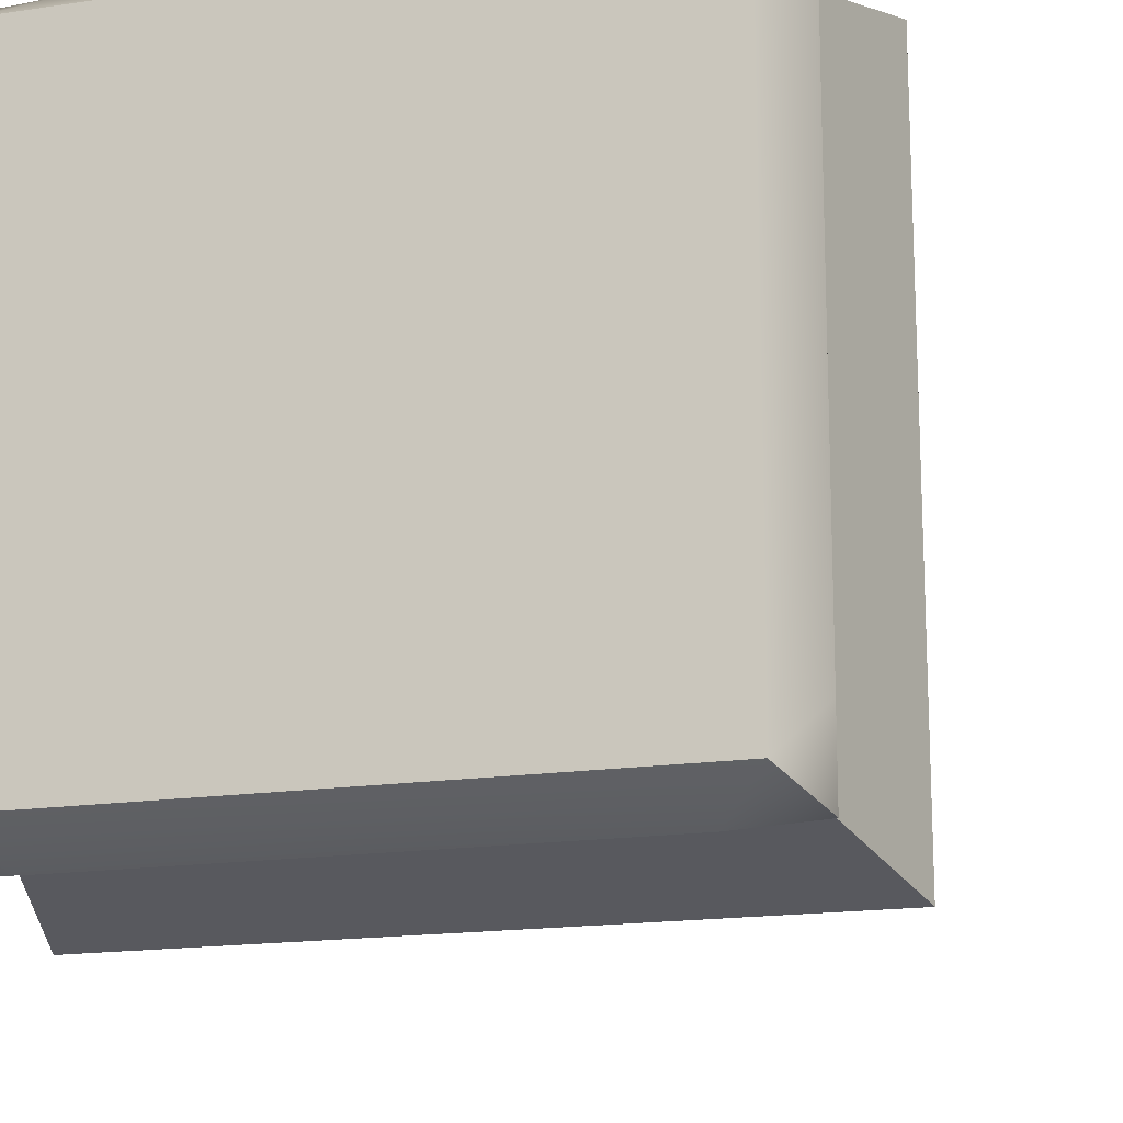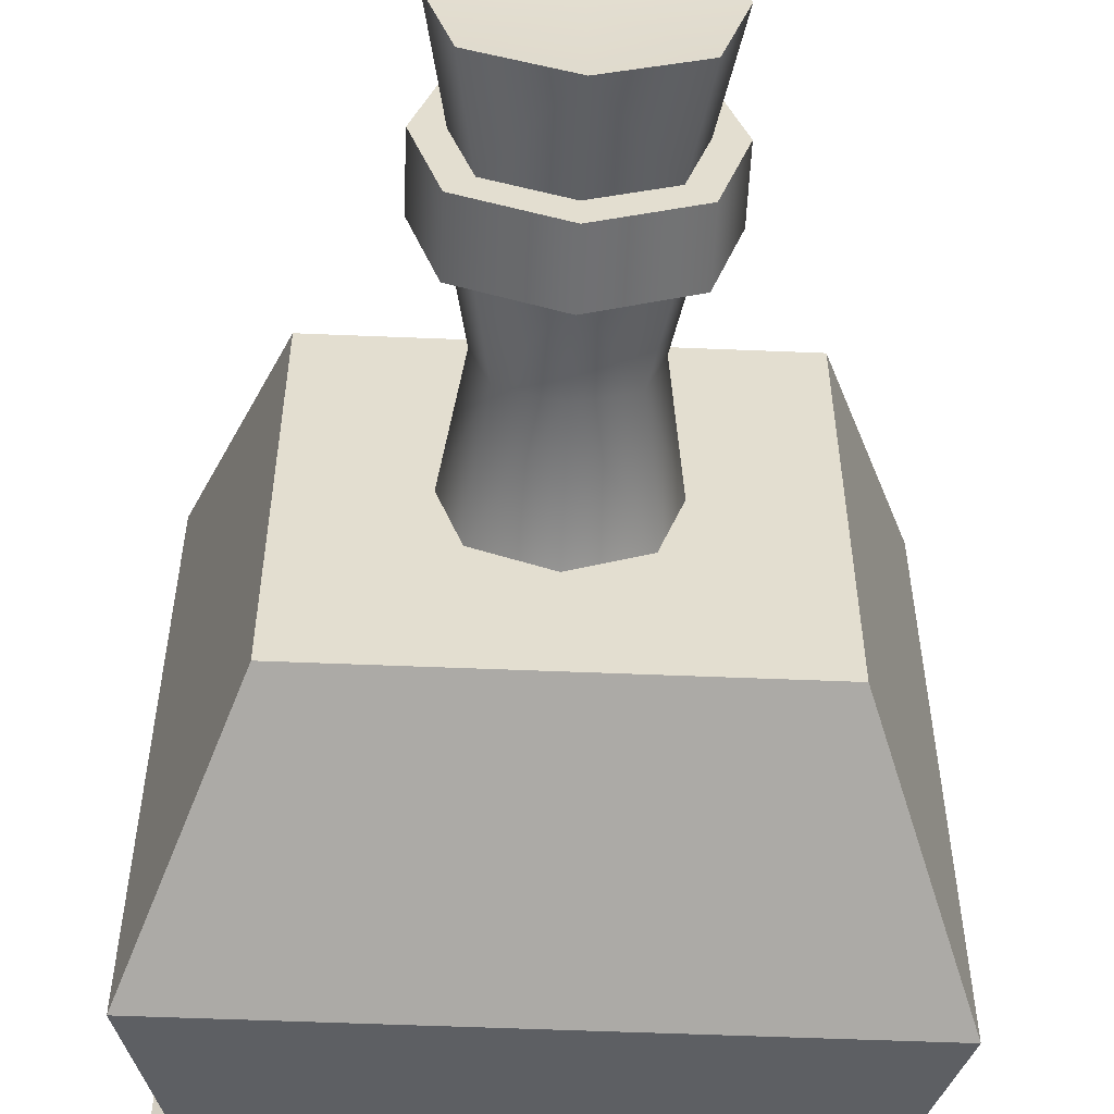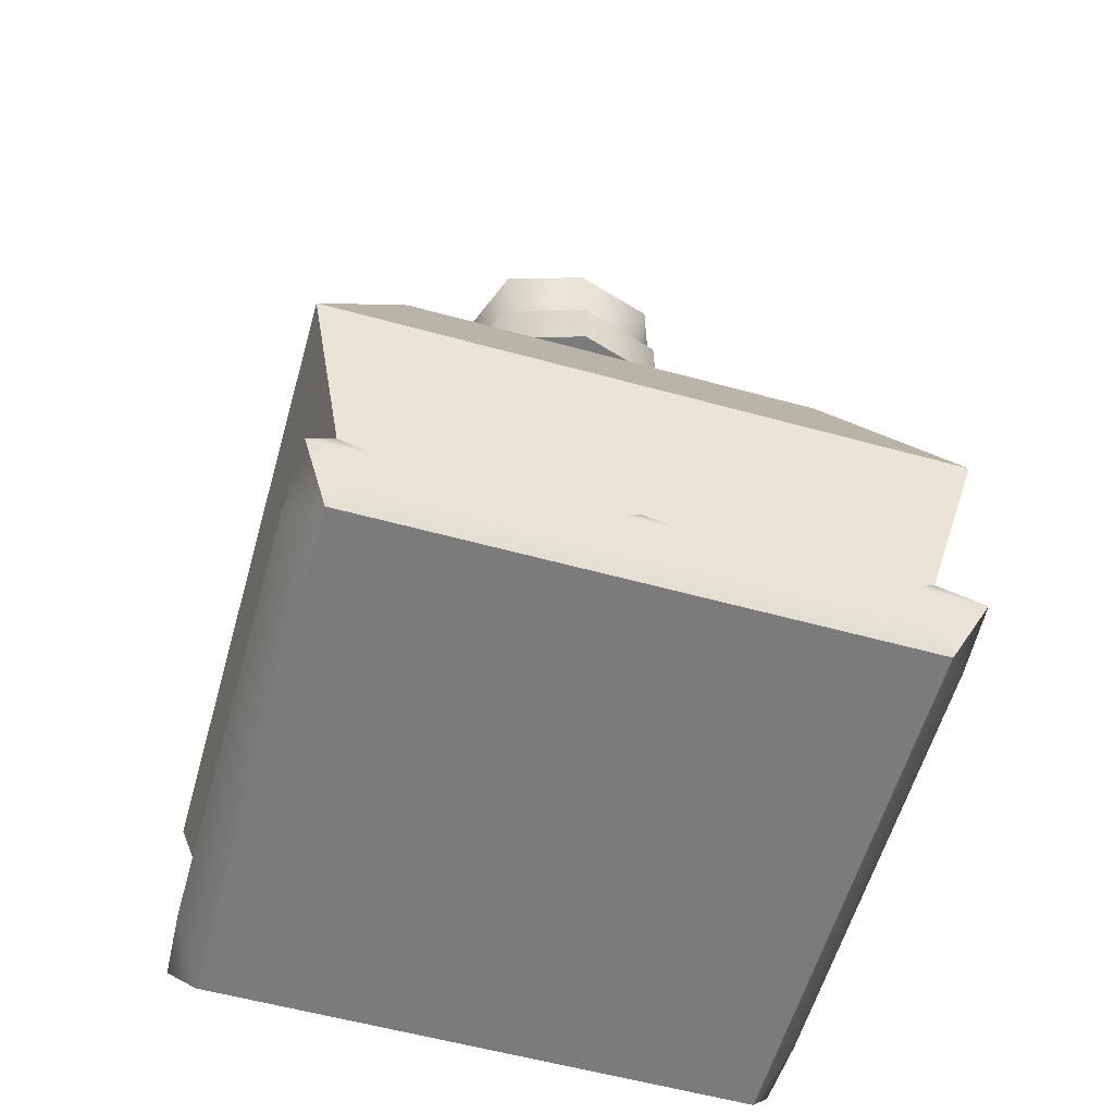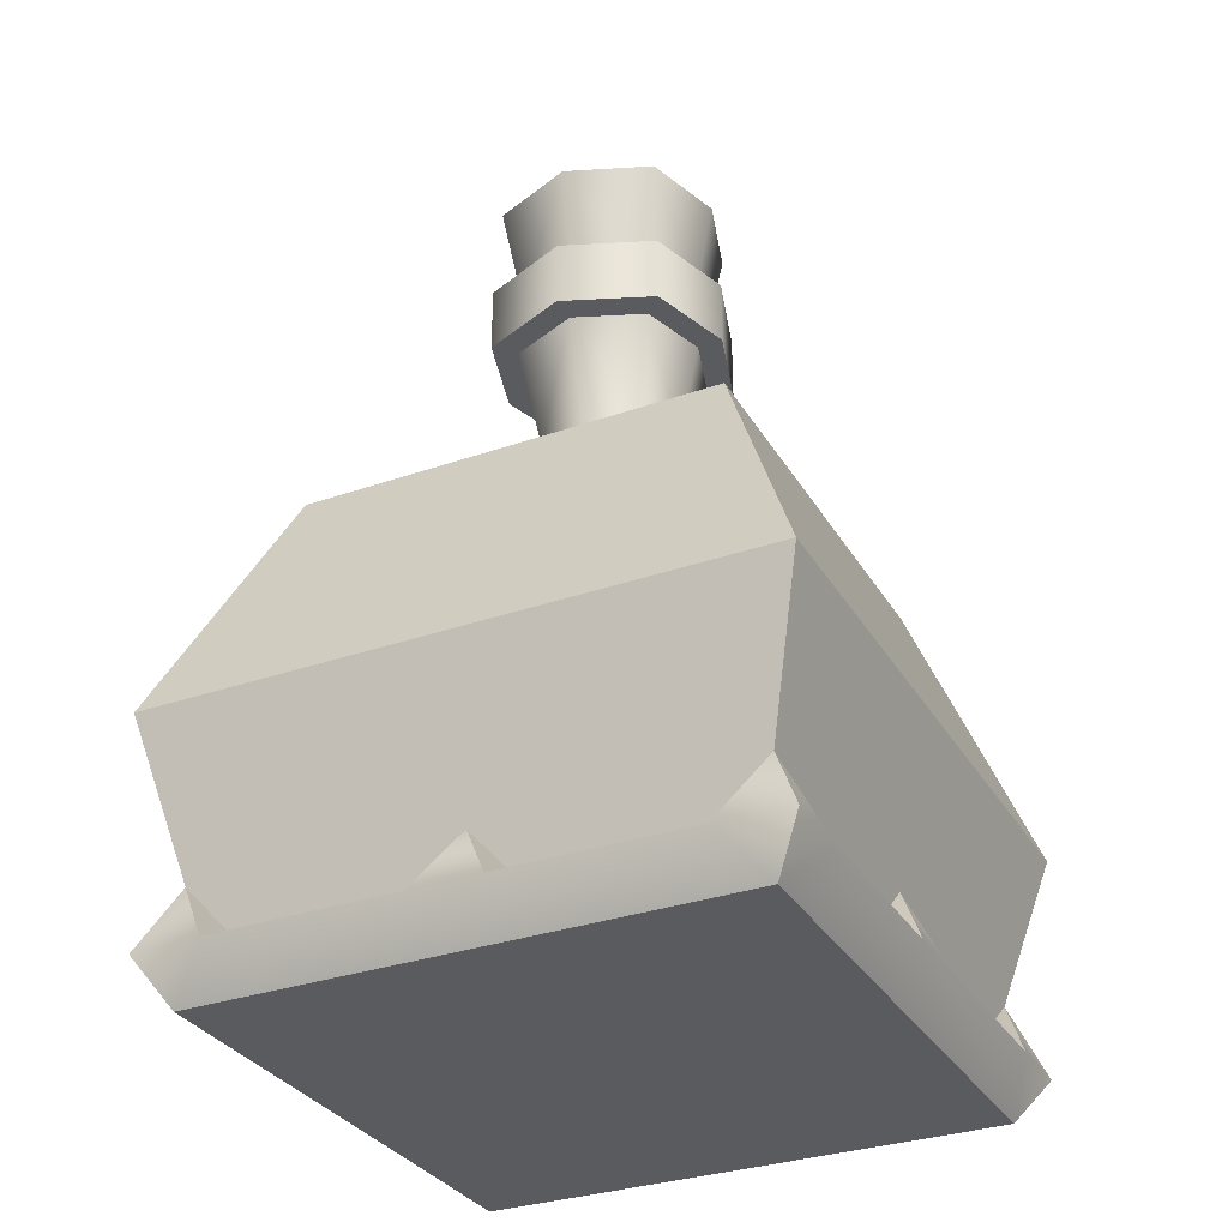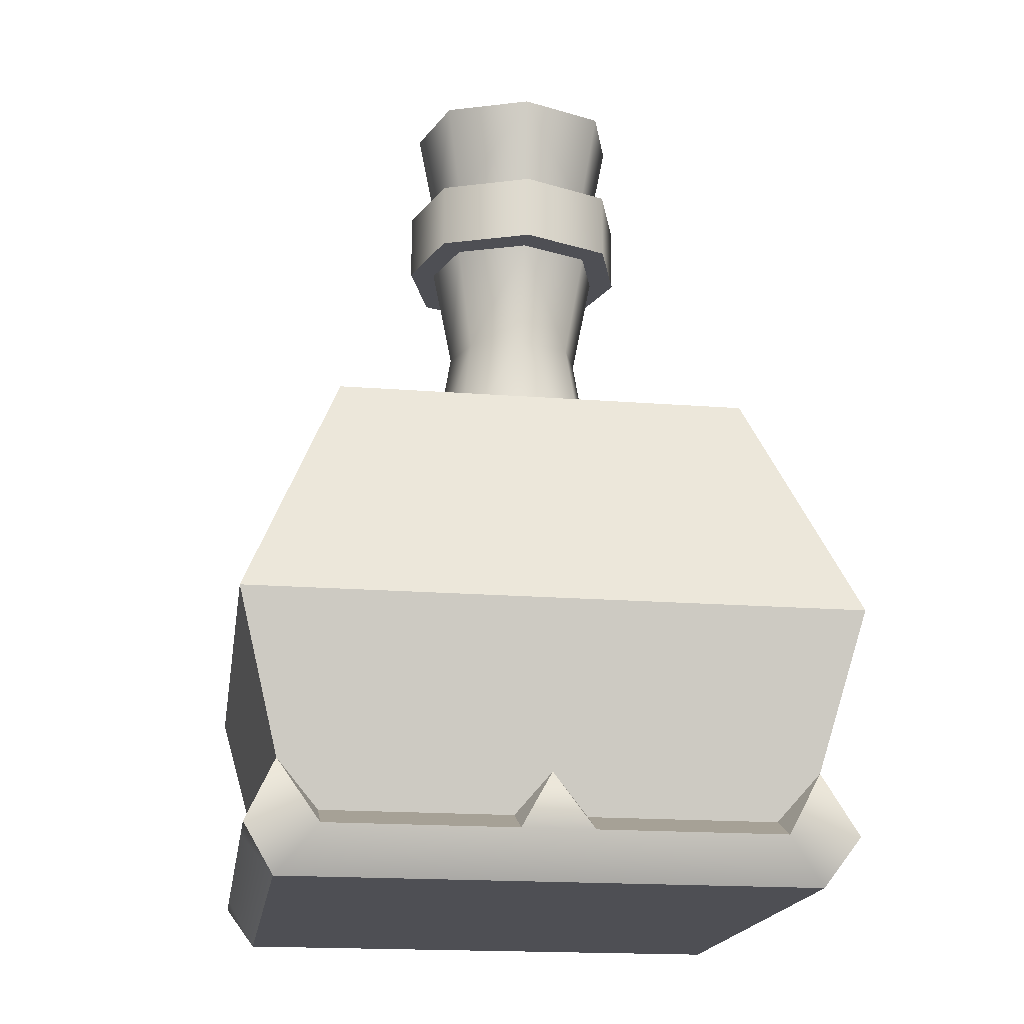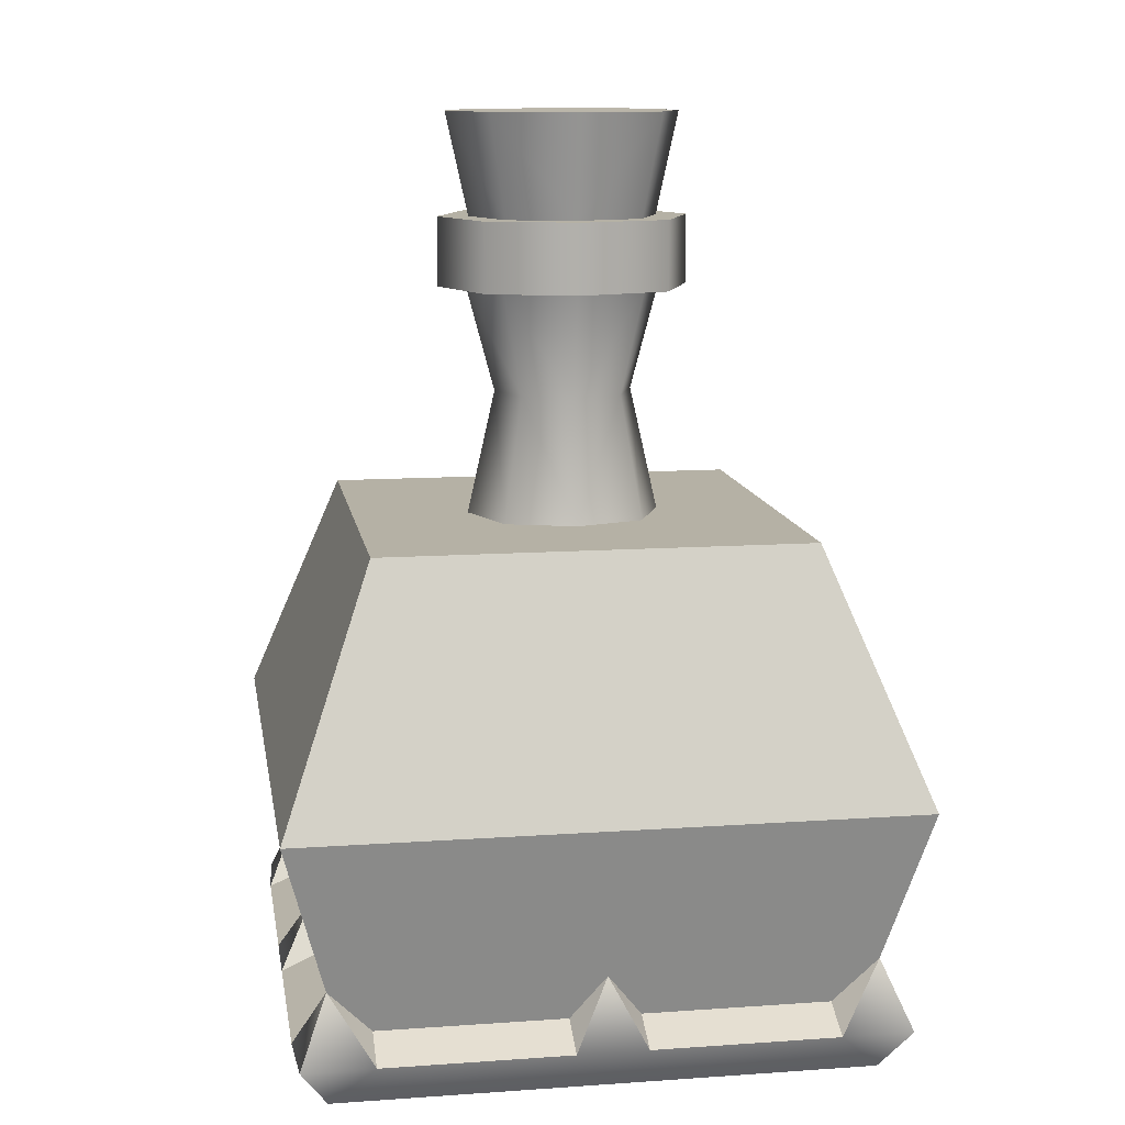
<metadata>
{"format":"obj","ext":"obj","renderer":"f3d","projection":"perspective","resolution":1024,"background":"white","views":[{"elev":-16.4,"azim":17.3,"up":"+Z"},{"elev":-54.9,"azim":177.5,"up":"+Z"},{"elev":-58.5,"azim":-105.8,"up":"+Y"},{"elev":-32.1,"azim":26.1,"up":"+Y"},{"elev":-18.4,"azim":-8.5,"up":"+Y"},{"elev":11.9,"azim":-99.4,"up":"+Y"}]}
</metadata>
<code>
o potion_2.001_Plane.007
v 0.04497 -0.4789 -0.3753
v 0.2813 -0.4789 -0.3753
v 0.3705 -0.4789 -0.2808
v 0.3705 -0.4789 -0.04418
v 0.3856 -0.199 -0.3871
v 0.2649 0.1078 -0.2697
v 0.08913 0.396 -0.08755
v 0.068 0.2637 -0.06214
v 0.08765 0.1078 -0.08696
v 0.1142 0.396 -0.1124
v 0.1142 0.483 -0.1124
v 0.08768 0.483 -0.08469
v 0.1075 0.6121 -0.1056
v 0.3177 -0.4543 -0.04418
v 0.3333 -0.3957 -0.3357
v 0.3177 -0.4543 -0.2808
v 0.2813 -0.4543 -0.3204
v 0.04497 -0.4543 -0.3204
v 0.3705 -0.4789 -0.3706
v 0.3324 -0.5359 -0.3363
v 0.04497 -0.4789 0.3753
v 0.2813 -0.4789 0.3753
v 0.3705 -0.4789 0.2808
v 0.3705 -0.4789 0.04419
v 0.3856 -0.199 0.3871
v 0.2649 0.1078 0.2697
v 0.1161 0.396 -0
v 0.1161 0.1078 0
v 0.08913 0.396 0.08755
v 0.068 0.2637 0.06214
v 0.0896 0.2637 -0
v 0.08765 0.1078 0.08696
v 0.149 0.396 -0
v 0.1142 0.396 0.1124
v 0.149 0.483 -0
v 0.1142 0.483 0.1124
v 0.1139 0.483 -0
v 0.08768 0.483 0.08469
v 0.1394 0.6121 -0
v 0.1075 0.6121 0.1056
v 0.3328 -0.3973 0
v 0.3177 -0.4543 0.04419
v 0.3333 -0.3957 0.3357
v 0.3177 -0.4543 0.2808
v 0.2813 -0.4543 0.3204
v 0.04497 -0.4543 0.3204
v 0.3705 -0.4789 0.3706
v 0.3324 -0.5359 0.3363
v -0.04497 -0.4789 -0.3753
v -0.2813 -0.4789 -0.3753
v -0.3705 -0.4789 -0.2808
v -0.3705 -0.4789 -0.04418
v -0.3856 -0.199 -0.3871
v -0.2649 0.1078 -0.2697
v 0 0.1078 -0.1226
v 0 0.396 -0.1228
v -0.08913 0.396 -0.08755
v -0.068 0.2637 -0.06214
v 0 0.2637 -0.08737
v -0.08765 0.1078 -0.08696
v 0 0.396 -0.158
v -0.1142 0.396 -0.1124
v 0 0.483 -0.158
v -0.1142 0.483 -0.1124
v 0 0.483 -0.119
v -0.08768 0.483 -0.08469
v 0 0.6121 -0.1474
v -0.1075 0.6121 -0.1056
v -0.3177 -0.4543 -0.04418
v -0.3333 -0.3957 -0.3357
v -0.3177 -0.4543 -0.2808
v -0.2813 -0.4543 -0.3204
v -0.04497 -0.4543 -0.3204
v 0 -0.4025 -0.3339
v -0.3705 -0.4789 -0.3706
v -0.3324 -0.5359 -0.3363
v -0.04497 -0.4789 0.3753
v -0.2813 -0.4789 0.3753
v -0.3705 -0.4789 0.2808
v -0.3705 -0.4789 0.04419
v -0.3856 -0.199 0.3871
v -0.2649 0.1078 0.2697
v -0.1161 0.396 -0
v -0.1161 0.1078 0
v 0 0.1078 0.1226
v 0 0.396 0.1228
v -0.08913 0.396 0.08755
v -0.068 0.2637 0.06214
v -0.0896 0.2637 -0
v 0 0.2637 0.08737
v -0.08765 0.1078 0.08696
v -0.149 0.396 -0
v 0 0.396 0.158
v -0.1142 0.396 0.1124
v -0.149 0.483 -0
v 0 0.483 0.158
v -0.1142 0.483 0.1124
v -0.1139 0.483 -0
v 0 0.483 0.119
v -0.08768 0.483 0.08469
v -0.1394 0.6121 -0
v 0 0.6121 0.1474
v -0.1075 0.6121 0.1056
v 0 0.603 -0
v -0.3328 -0.3973 0
v -0.3177 -0.4543 0.04419
v -0.3333 -0.3957 0.3357
v -0.3177 -0.4543 0.2808
v -0.2813 -0.4543 0.3204
v -0.04497 -0.4543 0.3204
v 0 -0.4025 0.3339
v -0.3705 -0.4789 0.3706
v -0.3324 -0.5359 0.3363
f 16 14 4 3
f 1 74 18
f 109 110 111 107
f 25 111 43
f 8 59 56 7
f 53 54 6 5
f 28 9 8 31
f 27 7 10 33
f 9 55 59 8
f 31 8 7 27
f 7 56 61 10
f 10 61 63 11
f 33 10 11 35
f 11 63 65 12
f 35 11 12 37
f 12 65 67 13
f 37 12 13 39
f 104 39 13 67
f 14 41 4
f 5 41 15
f 42 41 43 44
f 18 17 2 1
f 17 15 2
f 16 3 15
f 19 15 3
f 19 2 15
f 48 24 23
f 44 23 24 42
f 21 46 111
f 46 45 43 111
f 105 107 81
f 30 29 86 90
f 82 54 53 81
f 28 31 30 32
f 27 33 34 29
f 32 30 90 85
f 31 27 29 30
f 29 34 93 86
f 34 36 96 93
f 33 35 36 34
f 36 38 99 96
f 35 37 38 36
f 38 40 102 99
f 37 39 40 38
f 104 102 40 39
f 42 24 41
f 25 43 41
f 74 70 53
f 46 21 22 45
f 45 22 43
f 44 43 23
f 47 23 43
f 47 43 22
f 48 23 47
f 71 51 52 69
f 49 73 74
f 81 53 105
f 81 107 111
f 58 57 56 59
f 81 25 26 82
f 84 89 58 60
f 83 92 62 57
f 60 58 59 55
f 89 83 57 58
f 57 62 61 56
f 62 64 63 61
f 92 95 64 62
f 64 66 65 63
f 95 98 66 64
f 66 68 67 65
f 98 101 68 66
f 104 67 68 101
f 69 52 105
f 25 41 5
f 14 16 15 41
f 73 49 50 72
f 72 50 70
f 71 70 51
f 75 51 70
f 75 70 50
f 48 20 4 24
f 108 106 80 79
f 77 111 110
f 81 111 25
f 53 70 105
f 88 90 86 87
f 6 26 25 5
f 84 91 88 89
f 83 87 94 92
f 91 85 90 88
f 89 88 87 83
f 87 86 93 94
f 94 93 96 97
f 92 94 97 95
f 97 96 99 100
f 95 97 100 98
f 100 99 102 103
f 98 100 103 101
f 104 101 103 102
f 106 105 80
f 53 5 74
f 5 15 74
f 110 109 78 77
f 109 107 78
f 108 79 107
f 112 107 79
f 112 78 107
f 4 41 24
f 4 20 3
f 19 3 20
f 113 76 20 48
f 77 113 48 21
f 112 113 78
f 77 78 113
f 21 111 77
f 22 21 48
f 47 22 48
f 112 79 113
f 113 80 52 76
f 75 76 51
f 52 51 76
f 80 113 79
f 52 80 105
f 75 50 76
f 50 49 76
f 76 49 1 20
f 2 20 1
f 19 20 2
f 1 49 74
f 15 17 18 74
f 70 74 73 72
f 105 70 71 69
f 105 106 108 107
f 54 55 6
f 82 84 54
f 85 82 26
f 28 26 6
f 28 32 26
f 32 85 26
f 85 91 82
f 84 82 91
f 60 54 84
f 55 54 60
f 9 6 55
f 9 28 6

</code>
